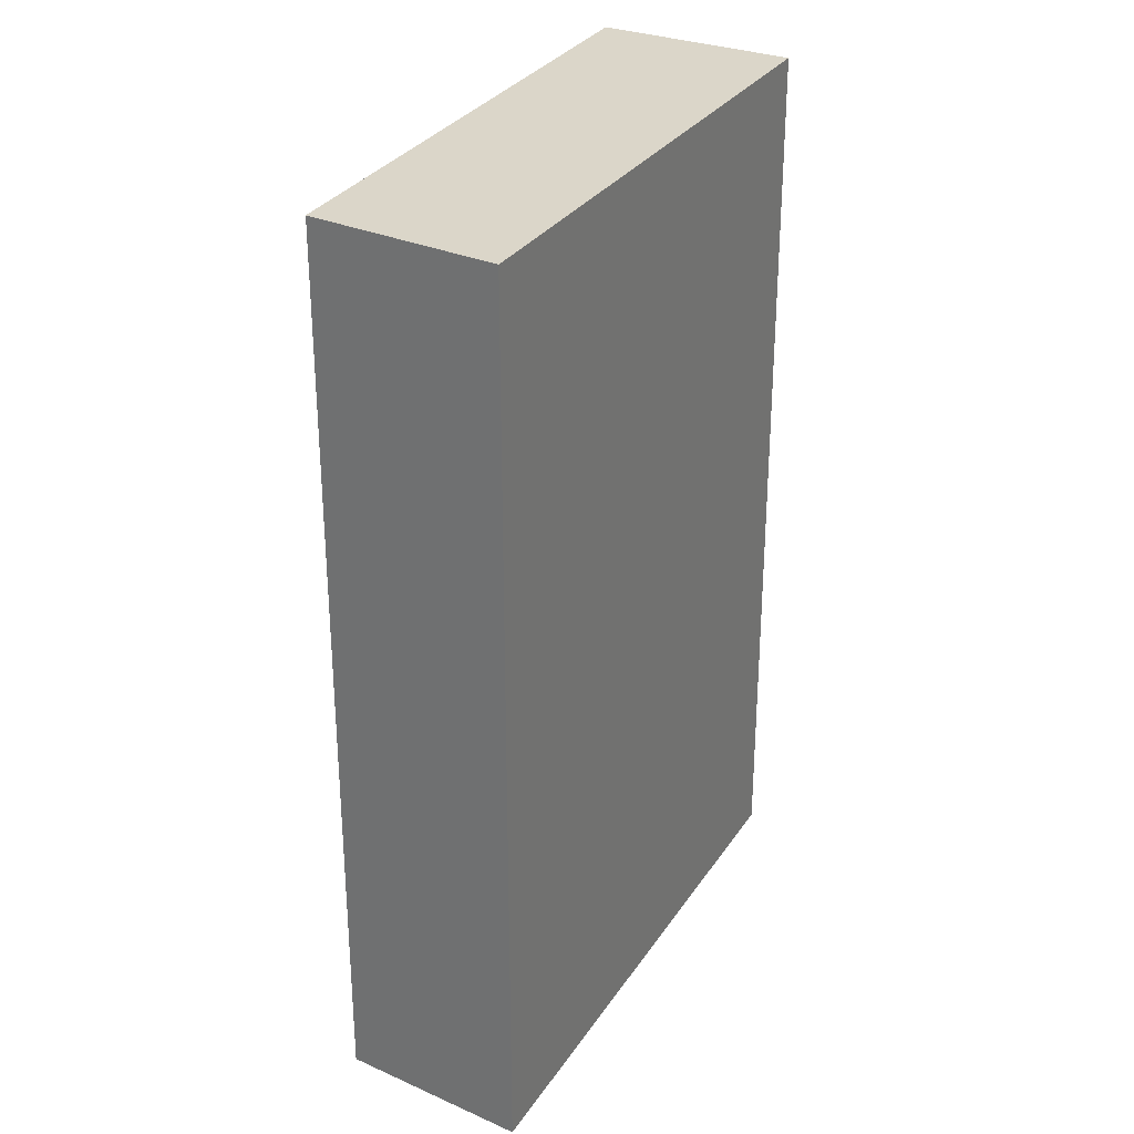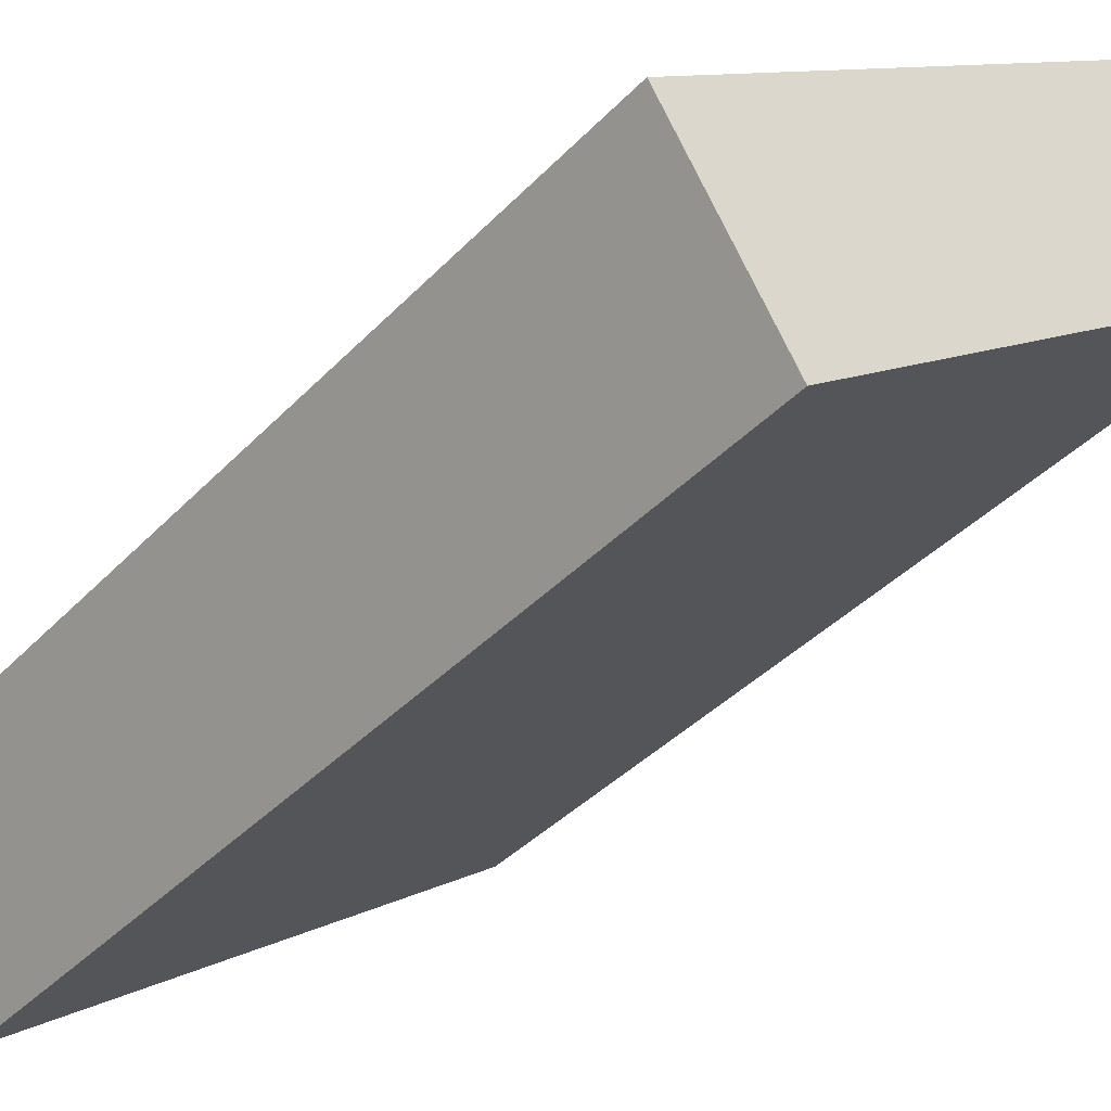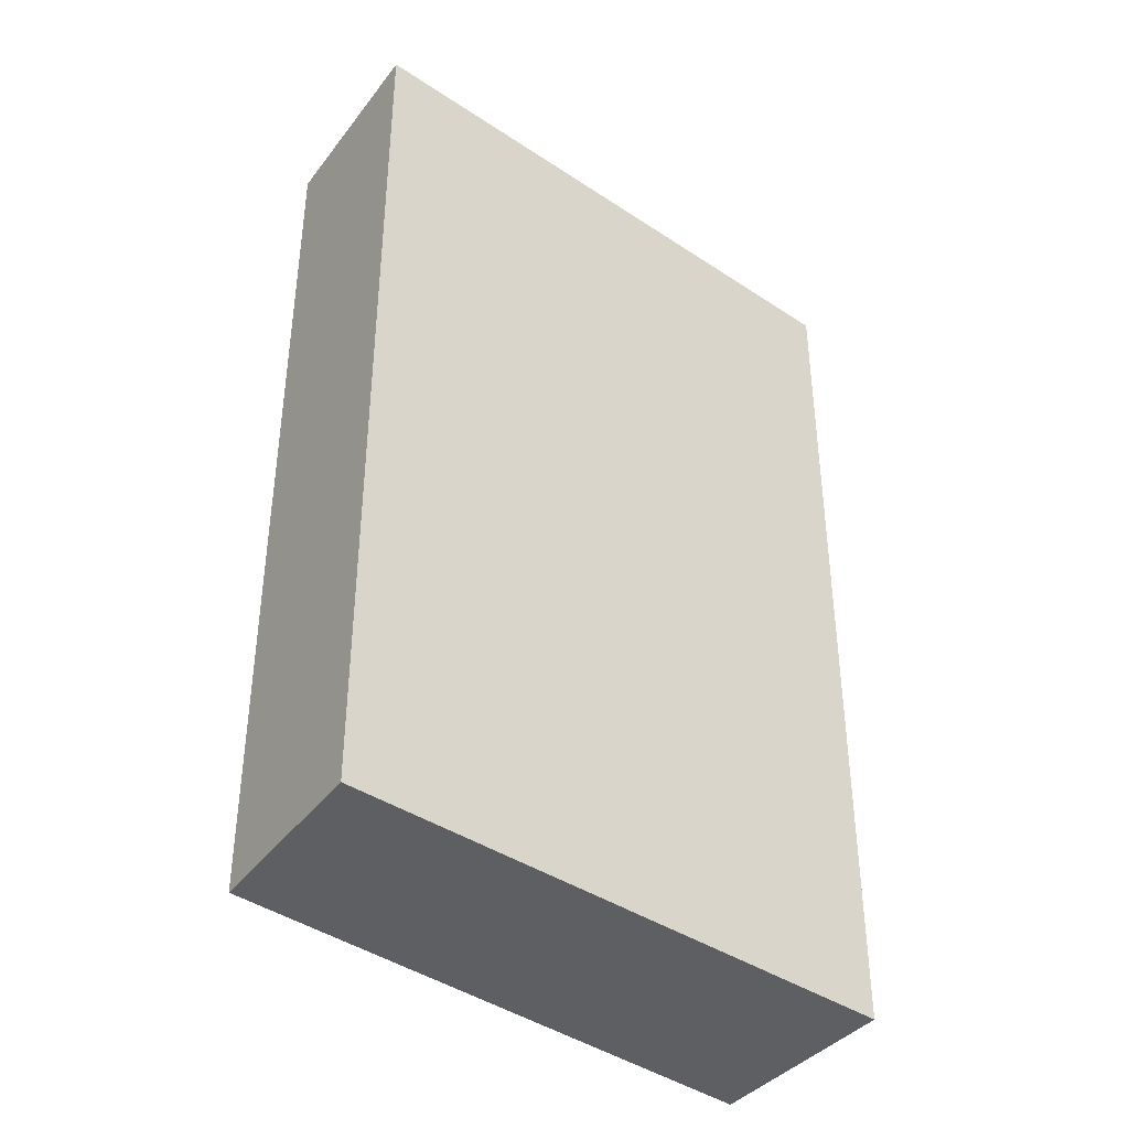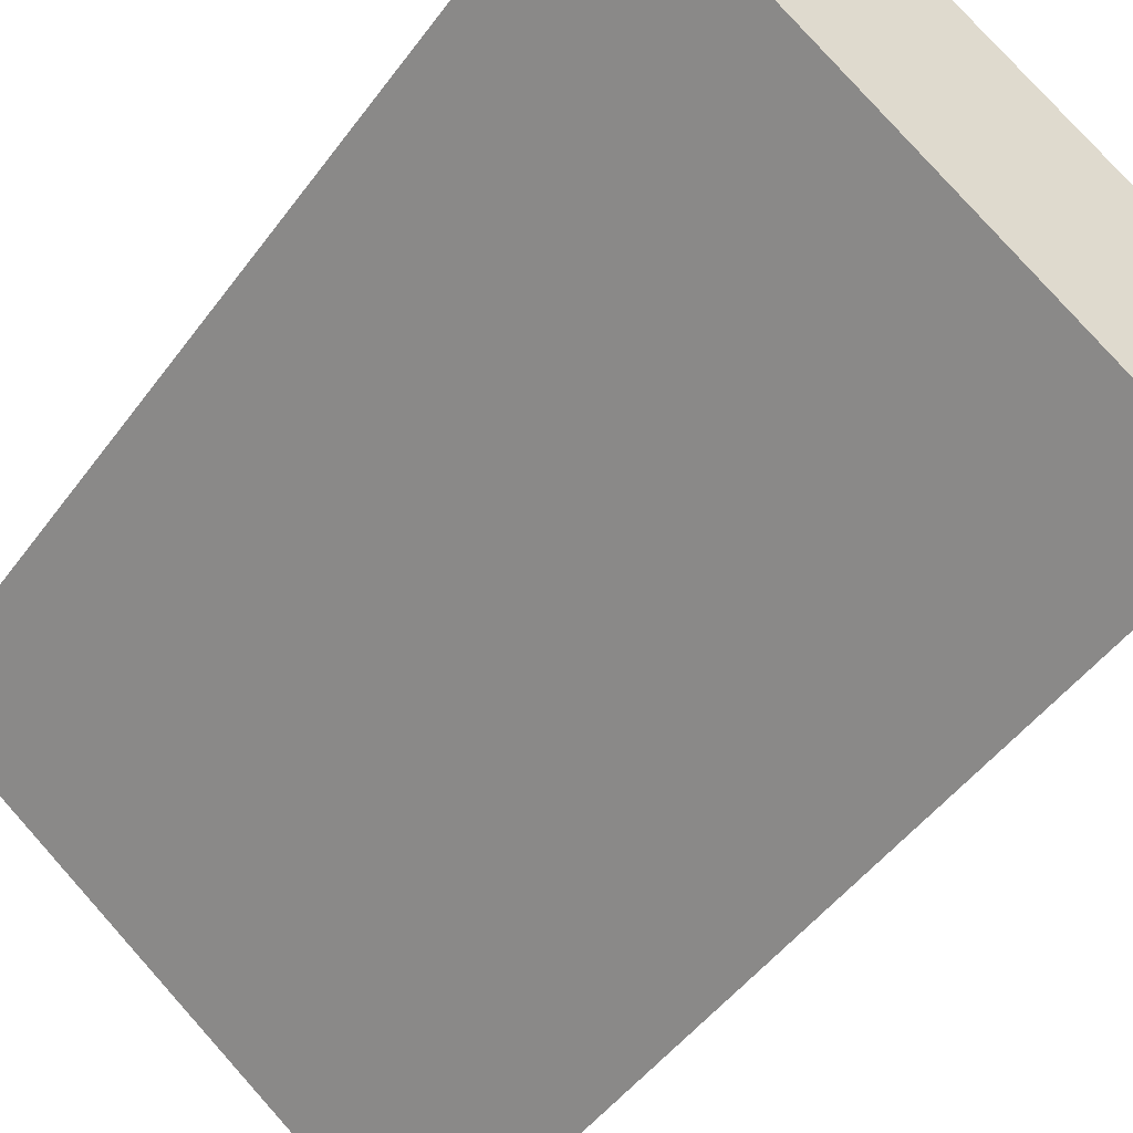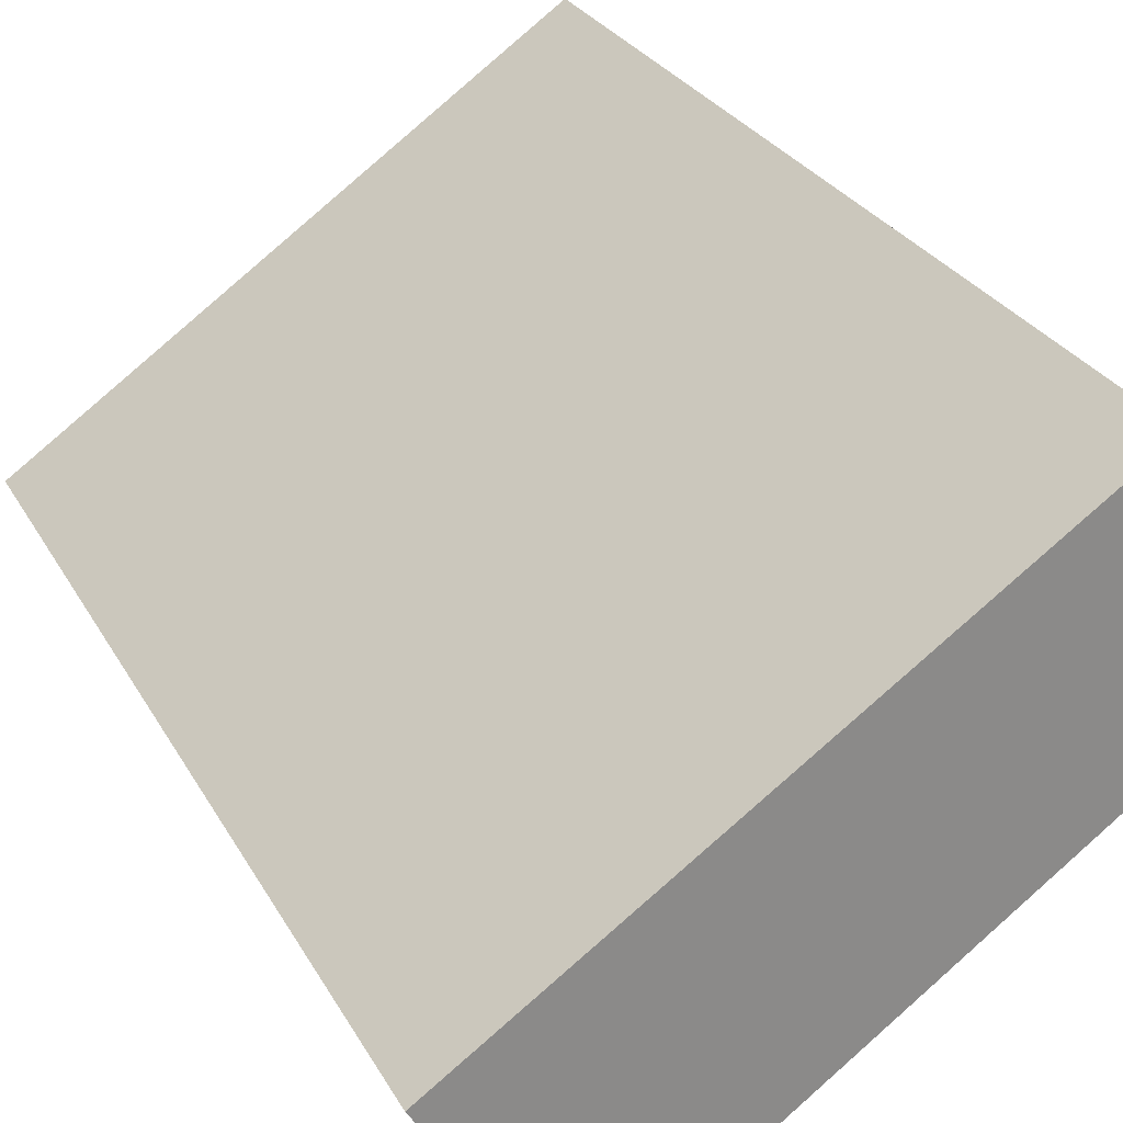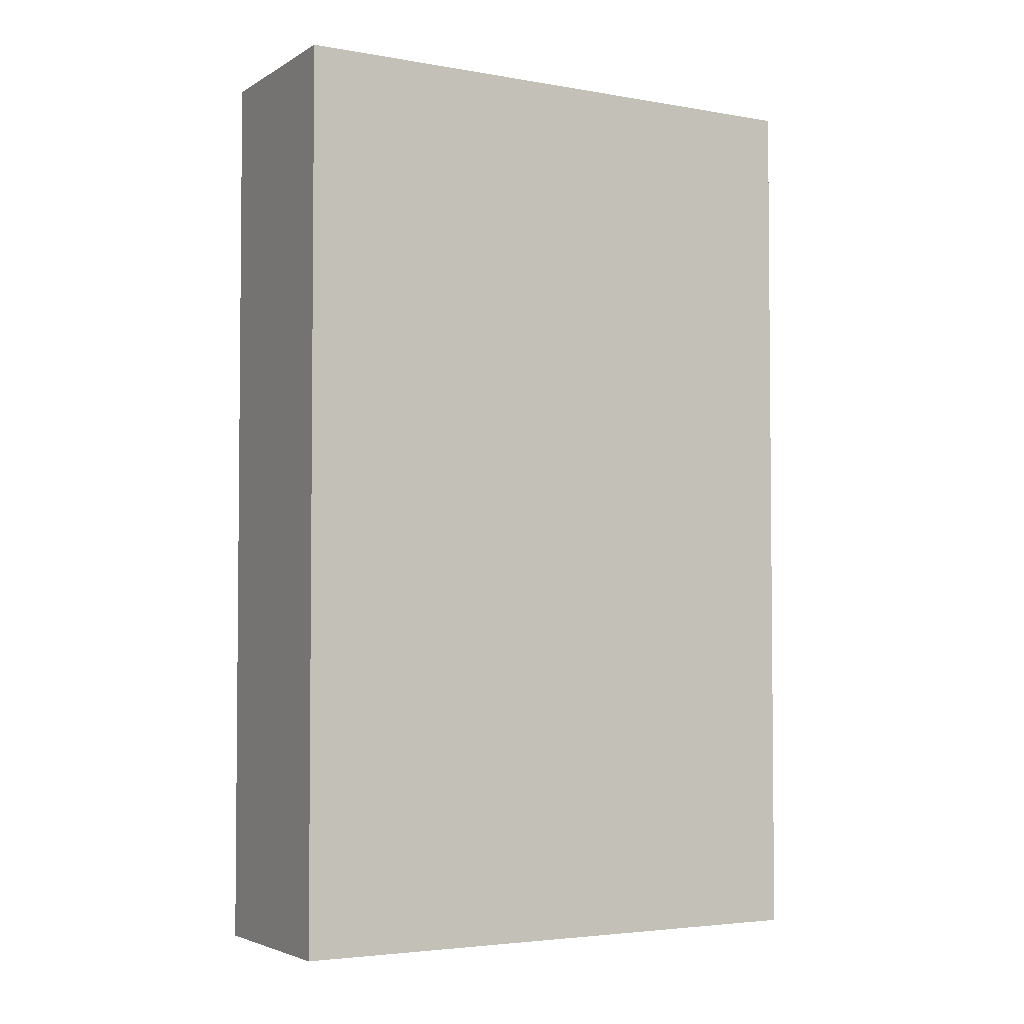
<metadata>
{"format":"obj","ext":"obj","renderer":"f3d","projection":"perspective","resolution":1024,"background":"white","views":[{"elev":29.9,"azim":-27.8,"up":"+Y"},{"elev":-38.6,"azim":142.1,"up":"+Z"},{"elev":-40.5,"azim":-4.3,"up":"+Y"},{"elev":-47.7,"azim":-34.3,"up":"+Z"},{"elev":26.7,"azim":157.1,"up":"+Z"},{"elev":-3.6,"azim":-175.6,"up":"+Y"}]}
</metadata>
<code>
v  0 3.98 2.437e-16
v  2.526 3.98 -0.746
v  2.048 3.98 -1.503
v  0.409 3.98 0.735
v  2.048 9.203e-17 -1.503
v  0 0 0
v  0.409 -4.501e-17 0.735
v  2.526 4.568e-17 -0.746
g defaultobject
f 1 2 3
f 2 1 4
f 5 1 3
f 1 5 6
f 6 4 1
f 4 6 7
f 7 2 4
f 2 7 8
f 8 3 2
f 3 8 5
f 8 6 5
f 6 8 7

</code>
